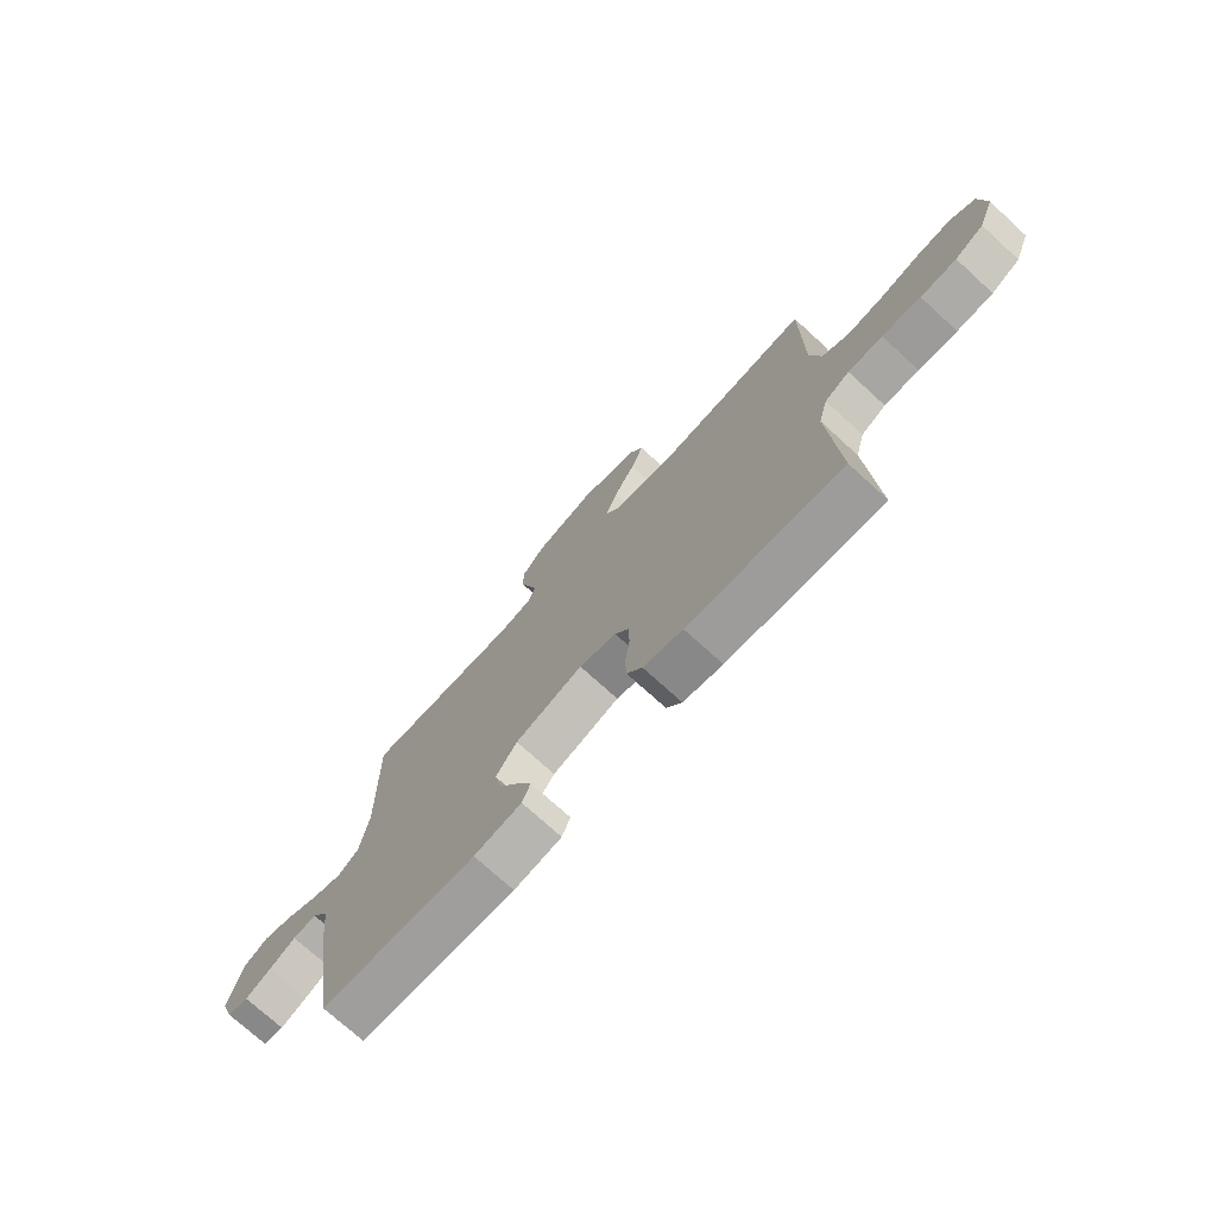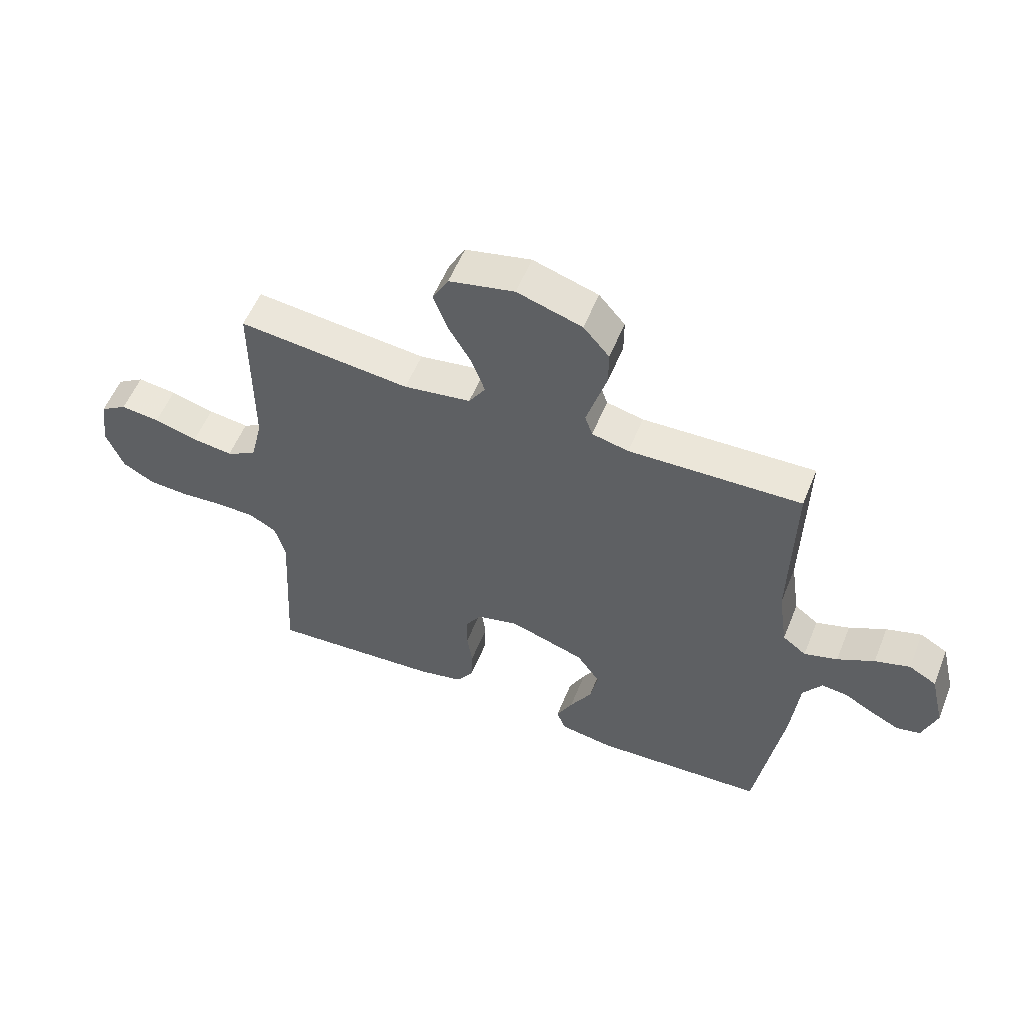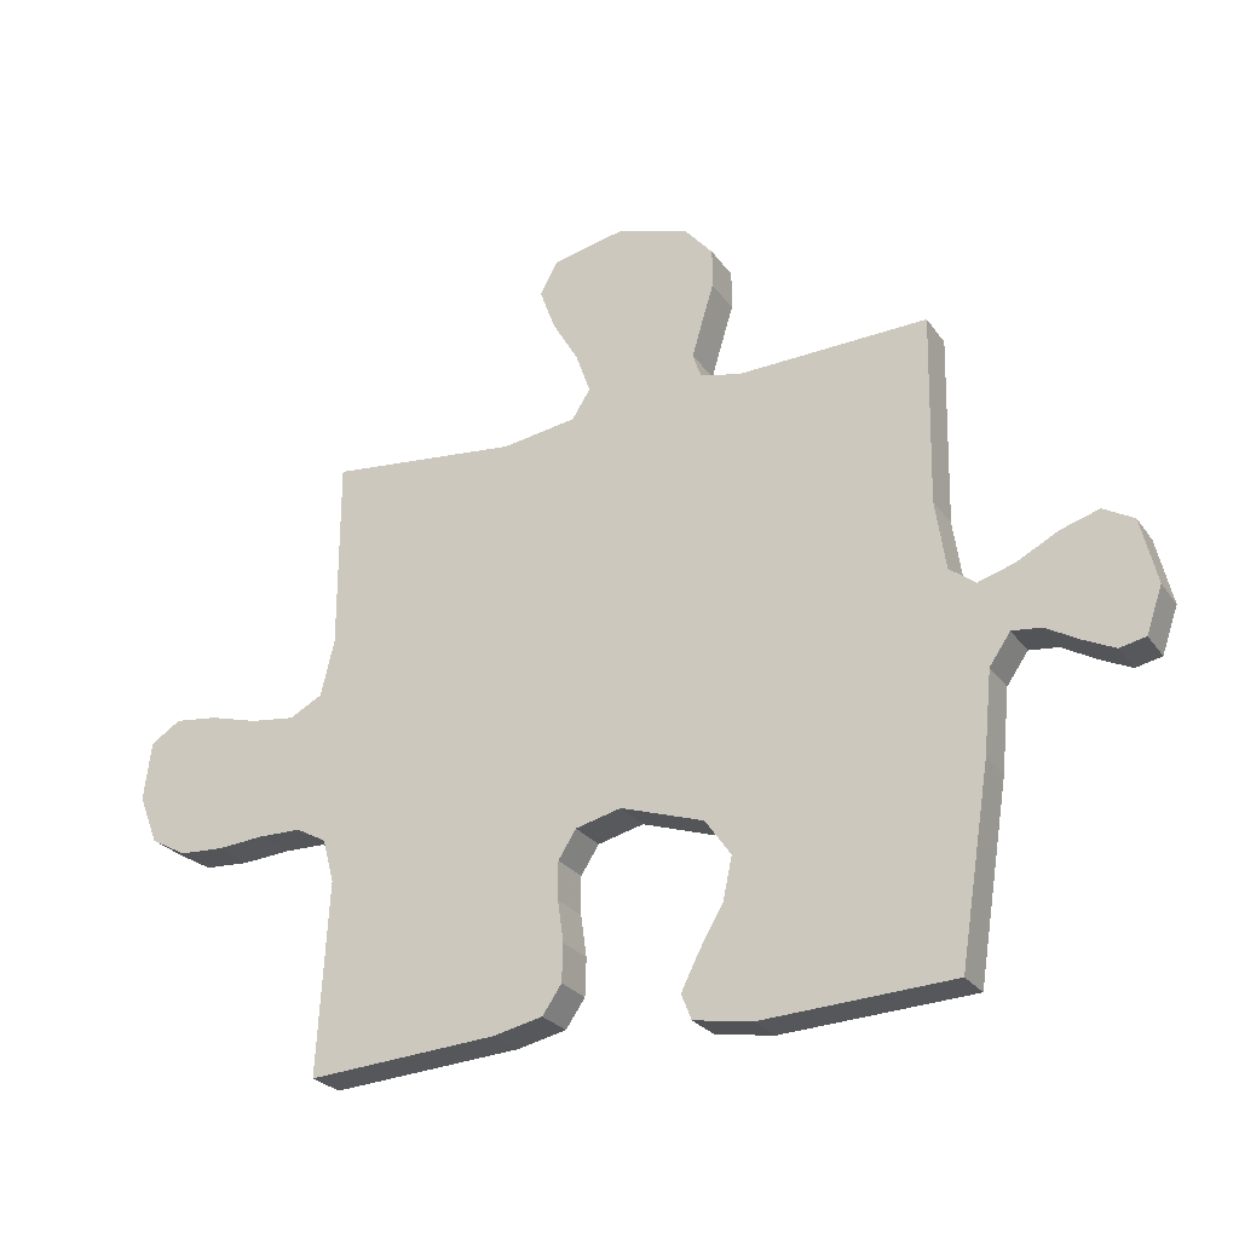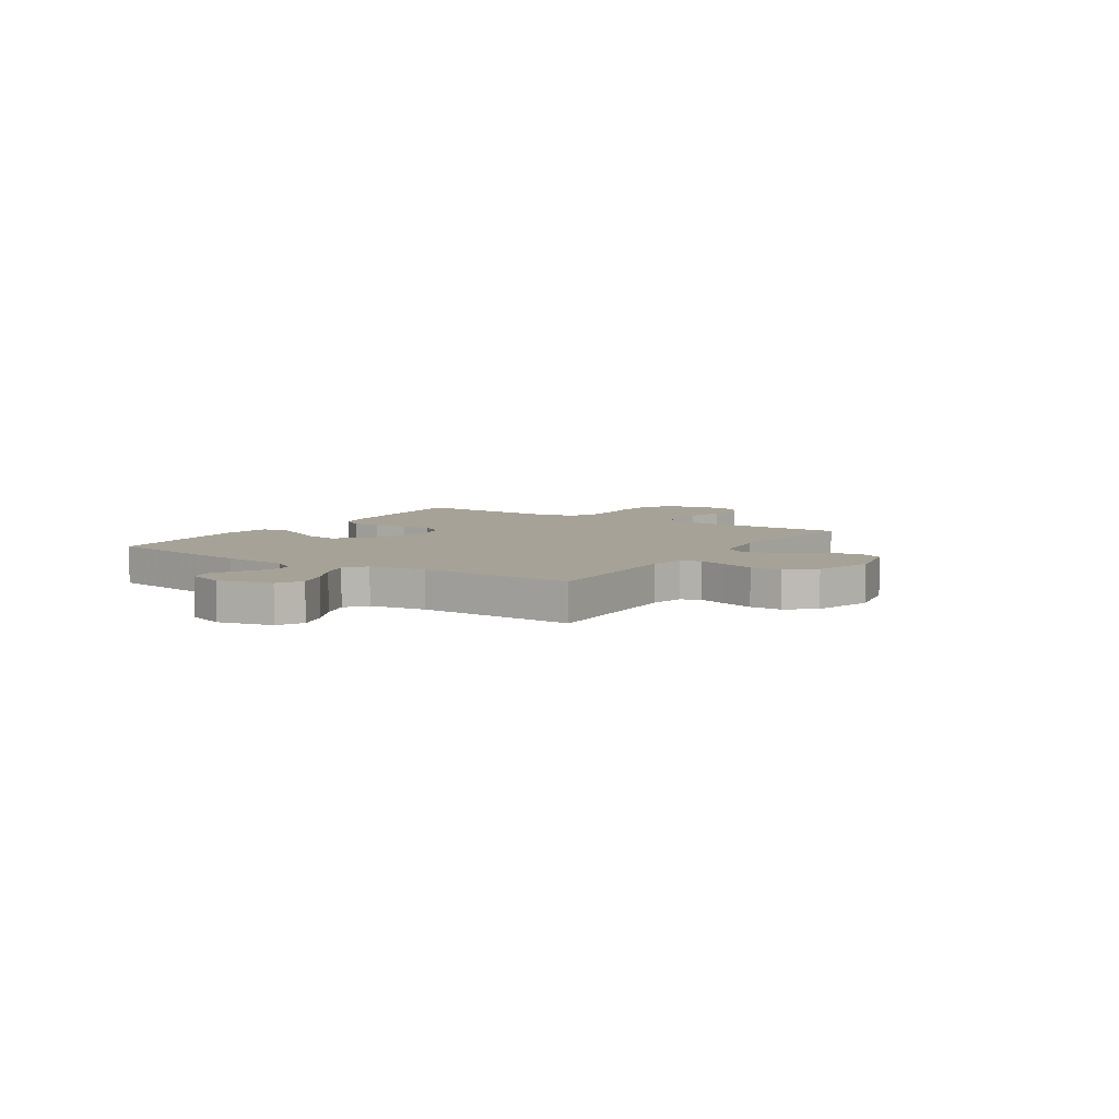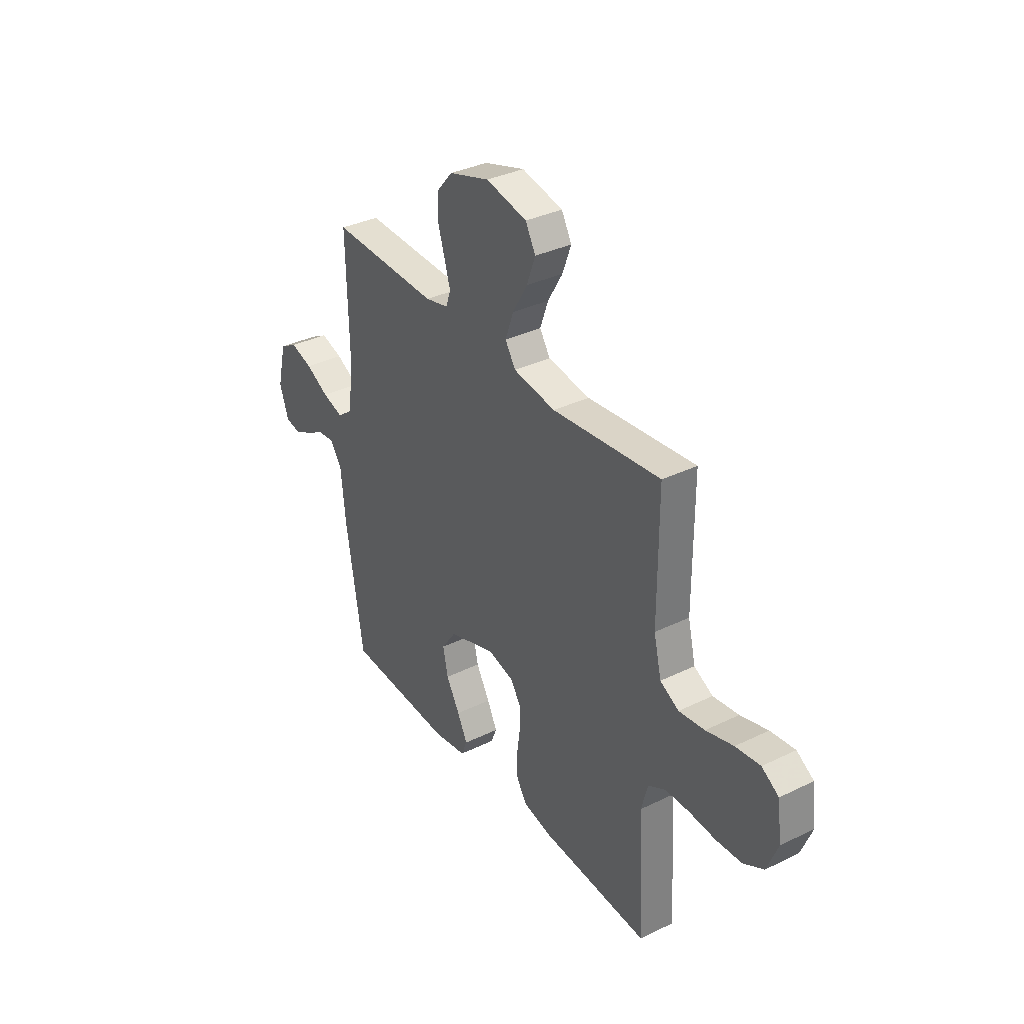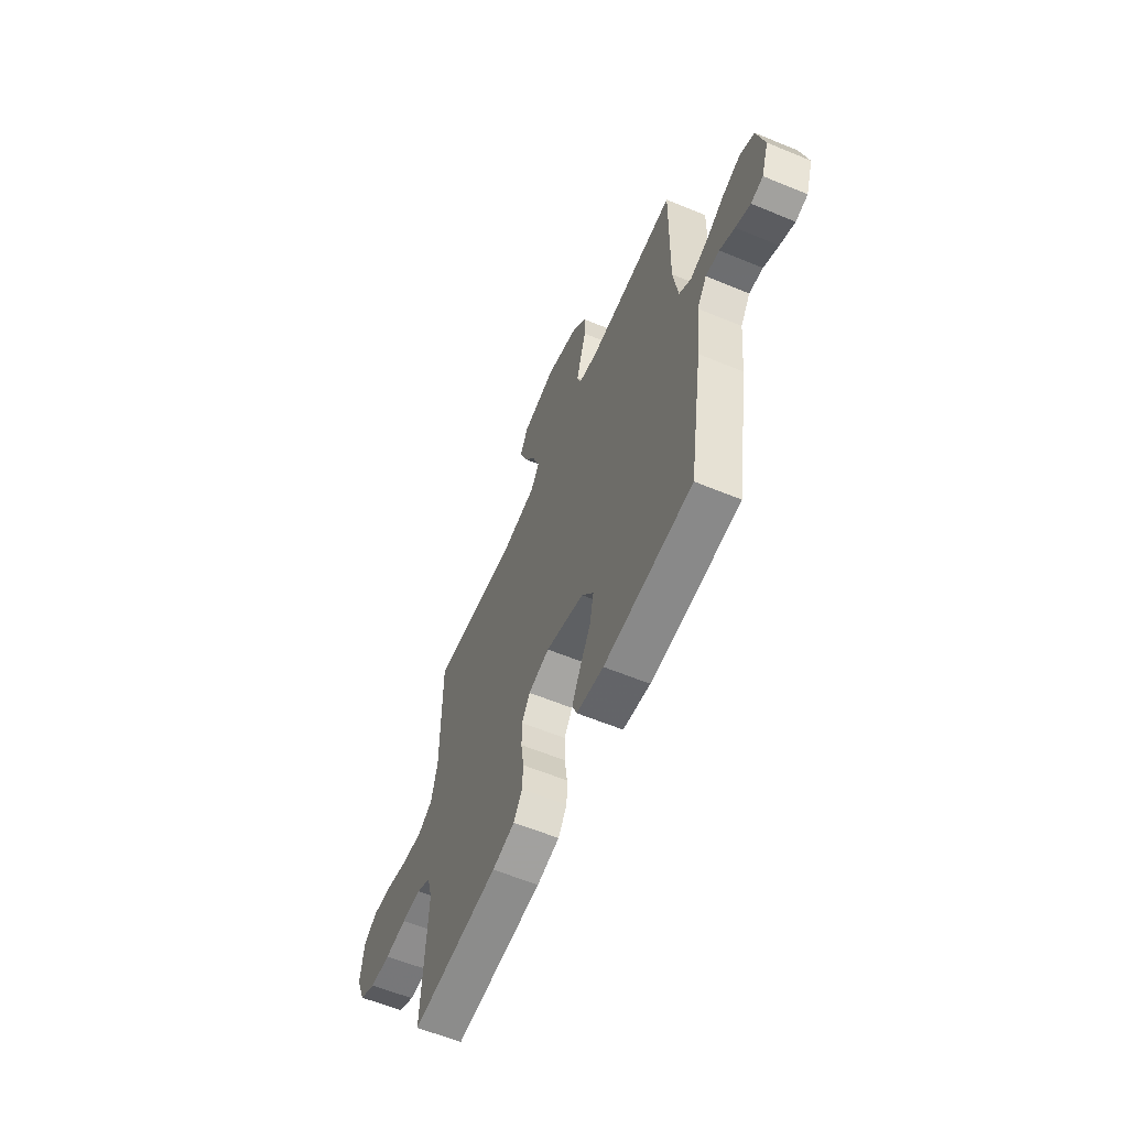
<metadata>
{"format":"obj","ext":"obj","renderer":"f3d","projection":"perspective","resolution":1024,"background":"white","views":[{"elev":-73.6,"azim":47.6,"up":"+Z"},{"elev":55.6,"azim":-158.1,"up":"+Z"},{"elev":-25.9,"azim":-152.8,"up":"+Z"},{"elev":6.5,"azim":-57.1,"up":"+Y"},{"elev":34.8,"azim":56.9,"up":"+Z"},{"elev":-60.3,"azim":-112.9,"up":"+Z"}]}
</metadata>
<code>
v 0.5 0.07 -0.5
v 0.2 0.07 -0.479
v 0.123 0.07 -0.462
v 0.093 0.07 -0.418
v 0.091 0.07 -0.359
v 0.1 0.07 -0.294
v 0.1 0.07 -0.234
v 0.072 0.07 -0.19
v 0 0.07 -0.172
v -0.131 0.07 -0.215
v -0.172 0.07 -0.273
v -0.158 0.07 -0.339
v -0.12 0.07 -0.405
v -0.092 0.07 -0.461
v -0.108 0.07 -0.501
v -0.2 0.07 -0.516
v -0.5 0.07 -0.5
v -0.548 0.07 -0.2
v -0.561 0.07 -0.071
v -0.594 0.07 -0.023
v -0.64 0.07 -0.028
v -0.691 0.07 -0.057
v -0.741 0.07 -0.081
v -0.782 0.07 -0.072
v -0.807 0.07 0
v -0.782 0.07 0.104
v -0.734 0.07 0.131
v -0.673 0.07 0.112
v -0.609 0.07 0.078
v -0.551 0.07 0.06
v -0.51 0.07 0.091
v -0.494 0.07 0.2
v -0.5 0.07 0.5
v -0.2 0.07 0.49
v -0.136 0.07 0.505
v -0.123 0.07 0.543
v -0.139 0.07 0.597
v -0.158 0.07 0.659
v -0.158 0.07 0.72
v -0.113 0.07 0.772
v 0 0.07 0.807
v 0.114 0.07 0.782
v 0.142 0.07 0.731
v 0.118 0.07 0.666
v 0.077 0.07 0.596
v 0.054 0.07 0.532
v 0.083 0.07 0.487
v 0.2 0.07 0.469
v 0.5 0.07 0.5
v 0.5 0.07 0.2
v 0.521 0.07 0.112
v 0.573 0.07 0.084
v 0.644 0.07 0.093
v 0.72 0.07 0.114
v 0.788 0.07 0.122
v 0.835 0.07 0.092
v 0.847 0.07 0
v 0.817 0.07 -0.076
v 0.761 0.07 -0.107
v 0.691 0.07 -0.111
v 0.616 0.07 -0.105
v 0.549 0.07 -0.106
v 0.501 0.07 -0.132
v 0.483 0.07 -0.2
v 0.5 0 -0.5
v 0.2 0 -0.479
v 0.123 0 -0.462
v 0.093 0 -0.418
v 0.091 0 -0.359
v 0.1 0 -0.294
v 0.1 0 -0.234
v 0.072 0 -0.19
v 0 0 -0.172
v -0.131 0 -0.215
v -0.172 0 -0.273
v -0.158 0 -0.339
v -0.12 0 -0.405
v -0.092 0 -0.461
v -0.108 0 -0.501
v -0.2 0 -0.516
v -0.5 0 -0.5
v -0.548 0 -0.2
v -0.561 0 -0.071
v -0.594 0 -0.023
v -0.64 0 -0.028
v -0.691 0 -0.057
v -0.741 0 -0.081
v -0.782 0 -0.072
v -0.807 0 0
v -0.782 0 0.104
v -0.734 0 0.131
v -0.673 0 0.112
v -0.609 0 0.078
v -0.551 0 0.06
v -0.51 0 0.091
v -0.494 0 0.2
v -0.5 0 0.5
v -0.2 0 0.49
v -0.136 0 0.505
v -0.123 0 0.543
v -0.139 0 0.597
v -0.158 0 0.659
v -0.158 0 0.72
v -0.113 0 0.772
v 0 0 0.807
v 0.114 0 0.782
v 0.142 0 0.731
v 0.118 0 0.666
v 0.077 0 0.596
v 0.054 0 0.532
v 0.083 0 0.487
v 0.2 0 0.469
v 0.5 0 0.5
v 0.5 0 0.2
v 0.521 0 0.112
v 0.573 0 0.084
v 0.644 0 0.093
v 0.72 0 0.114
v 0.788 0 0.122
v 0.835 0 0.092
v 0.847 0 0
v 0.817 0 -0.076
v 0.761 0 -0.107
v 0.691 0 -0.111
v 0.616 0 -0.105
v 0.549 0 -0.106
v 0.501 0 -0.132
v 0.483 0 -0.2
f 59 60 61
f 58 59 61
f 57 58 61
f 56 57 61
f 55 56 61
f 54 55 61
f 53 54 61
f 52 53 61 62
f 51 52 62 63
f 48 49 50
f 51 63 64
f 50 51 64
f 48 50 64
f 47 48 64
f 43 44 45
f 42 43 45
f 41 42 45
f 40 41 45
f 39 40 45
f 38 39 45
f 37 38 45
f 36 37 45 46
f 64 1 2
f 47 64 2
f 46 47 2
f 36 46 2
f 35 36 2
f 27 28 29
f 26 27 29
f 25 26 29
f 24 25 29
f 23 24 29
f 22 23 29
f 21 22 29
f 20 21 29 30
f 19 20 30 31
f 18 19 31
f 17 18 31
f 16 17 31
f 15 16 31
f 14 15 31
f 13 14 31
f 12 13 31
f 4 5 6
f 3 4 6
f 2 3 6
f 2 6 7
f 35 2 7
f 34 35 7 8
f 34 8 9
f 33 34 9
f 32 33 9
f 11 12 31 32
f 10 11 32
f 9 10 32
f 125 124 123
f 125 123 122
f 125 122 121
f 125 121 120
f 125 120 119
f 125 119 118
f 125 118 117
f 126 125 117 116
f 127 126 116 115
f 114 113 112
f 128 127 115
f 128 115 114
f 128 114 112
f 128 112 111
f 109 108 107
f 109 107 106
f 109 106 105
f 109 105 104
f 109 104 103
f 109 103 102
f 109 102 101
f 110 109 101 100
f 66 65 128
f 66 128 111
f 66 111 110
f 66 110 100
f 66 100 99
f 93 92 91
f 93 91 90
f 93 90 89
f 93 89 88
f 93 88 87
f 93 87 86
f 93 86 85
f 94 93 85 84
f 95 94 84 83
f 95 83 82
f 95 82 81
f 95 81 80
f 95 80 79
f 95 79 78
f 95 78 77
f 95 77 76
f 70 69 68
f 70 68 67
f 70 67 66
f 71 70 66
f 71 66 99
f 72 71 99 98
f 73 72 98
f 73 98 97
f 73 97 96
f 96 95 76 75
f 96 75 74
f 96 74 73
f 1 65 66 2
f 2 66 67 3
f 3 67 68 4
f 4 68 69 5
f 5 69 70 6
f 6 70 71 7
f 7 71 72 8
f 8 72 73 9
f 9 73 74 10
f 10 74 75 11
f 11 75 76 12
f 12 76 77 13
f 13 77 78 14
f 14 78 79 15
f 15 79 80 16
f 16 80 81 17
f 17 81 82 18
f 18 82 83 19
f 19 83 84 20
f 20 84 85 21
f 21 85 86 22
f 22 86 87 23
f 23 87 88 24
f 24 88 89 25
f 25 89 90 26
f 26 90 91 27
f 27 91 92 28
f 28 92 93 29
f 29 93 94 30
f 30 94 95 31
f 31 95 96 32
f 32 96 97 33
f 33 97 98 34
f 34 98 99 35
f 35 99 100 36
f 36 100 101 37
f 37 101 102 38
f 38 102 103 39
f 39 103 104 40
f 40 104 105 41
f 41 105 106 42
f 42 106 107 43
f 43 107 108 44
f 44 108 109 45
f 45 109 110 46
f 46 110 111 47
f 47 111 112 48
f 48 112 113 49
f 49 113 114 50
f 50 114 115 51
f 51 115 116 52
f 52 116 117 53
f 53 117 118 54
f 54 118 119 55
f 55 119 120 56
f 56 120 121 57
f 57 121 122 58
f 58 122 123 59
f 59 123 124 60
f 60 124 125 61
f 61 125 126 62
f 62 126 127 63
f 63 127 128 64
f 64 128 65 1

</code>
